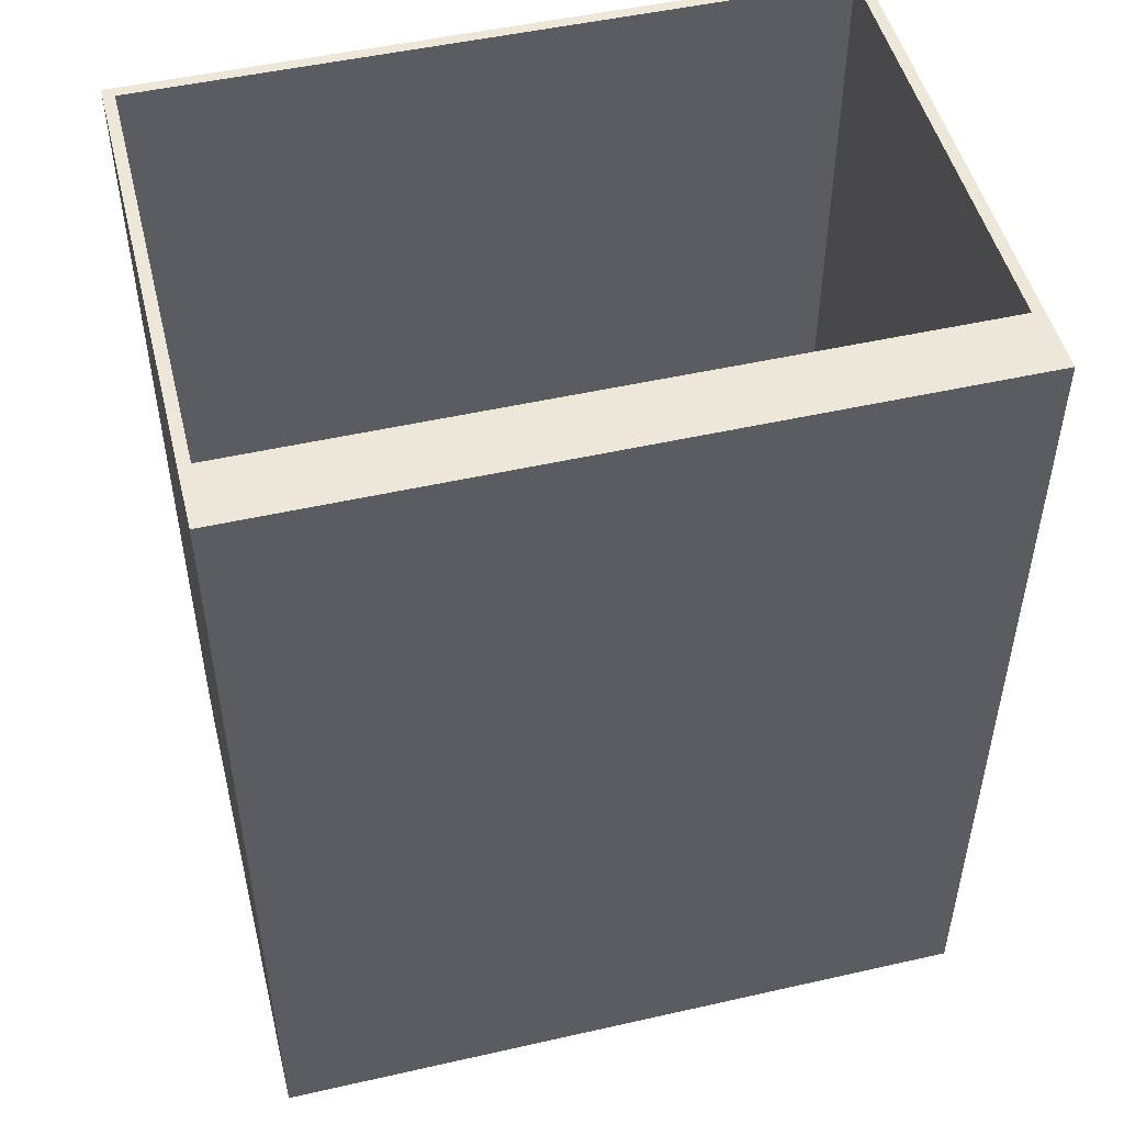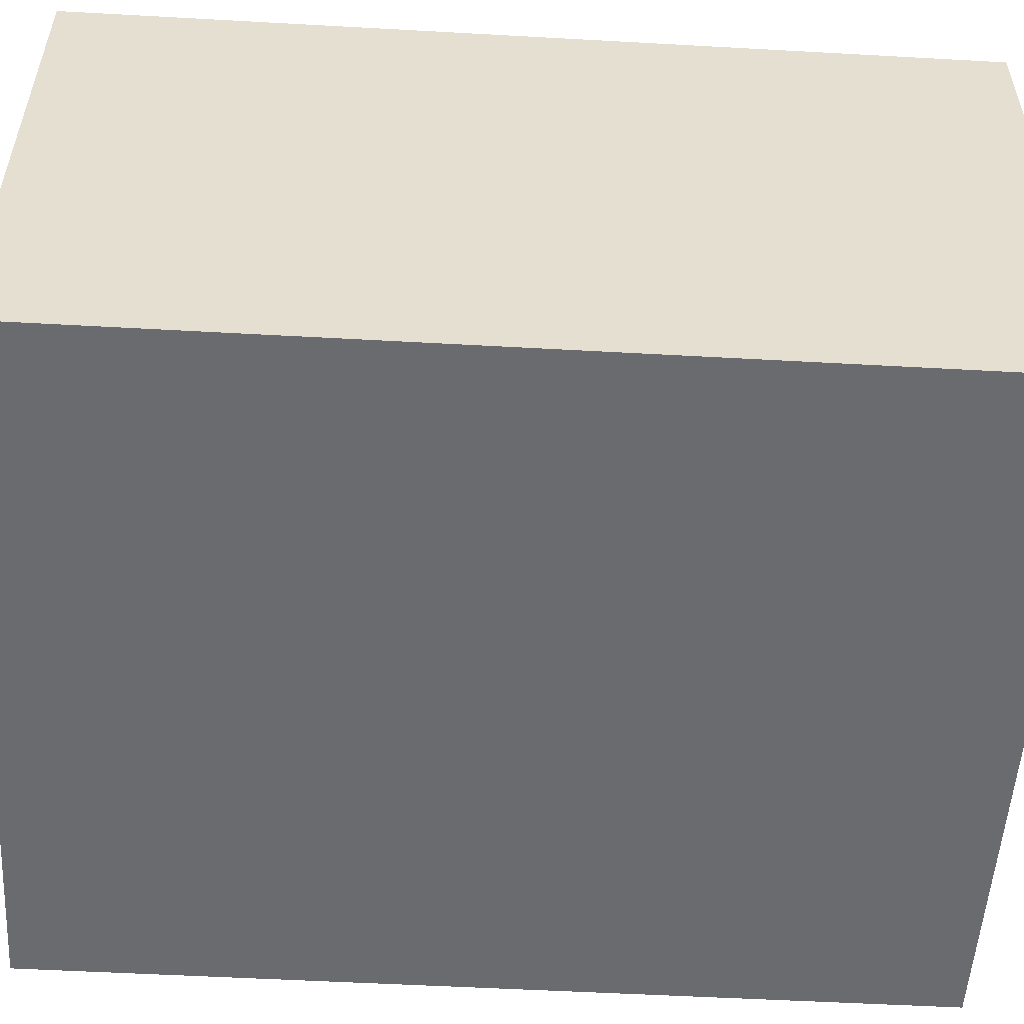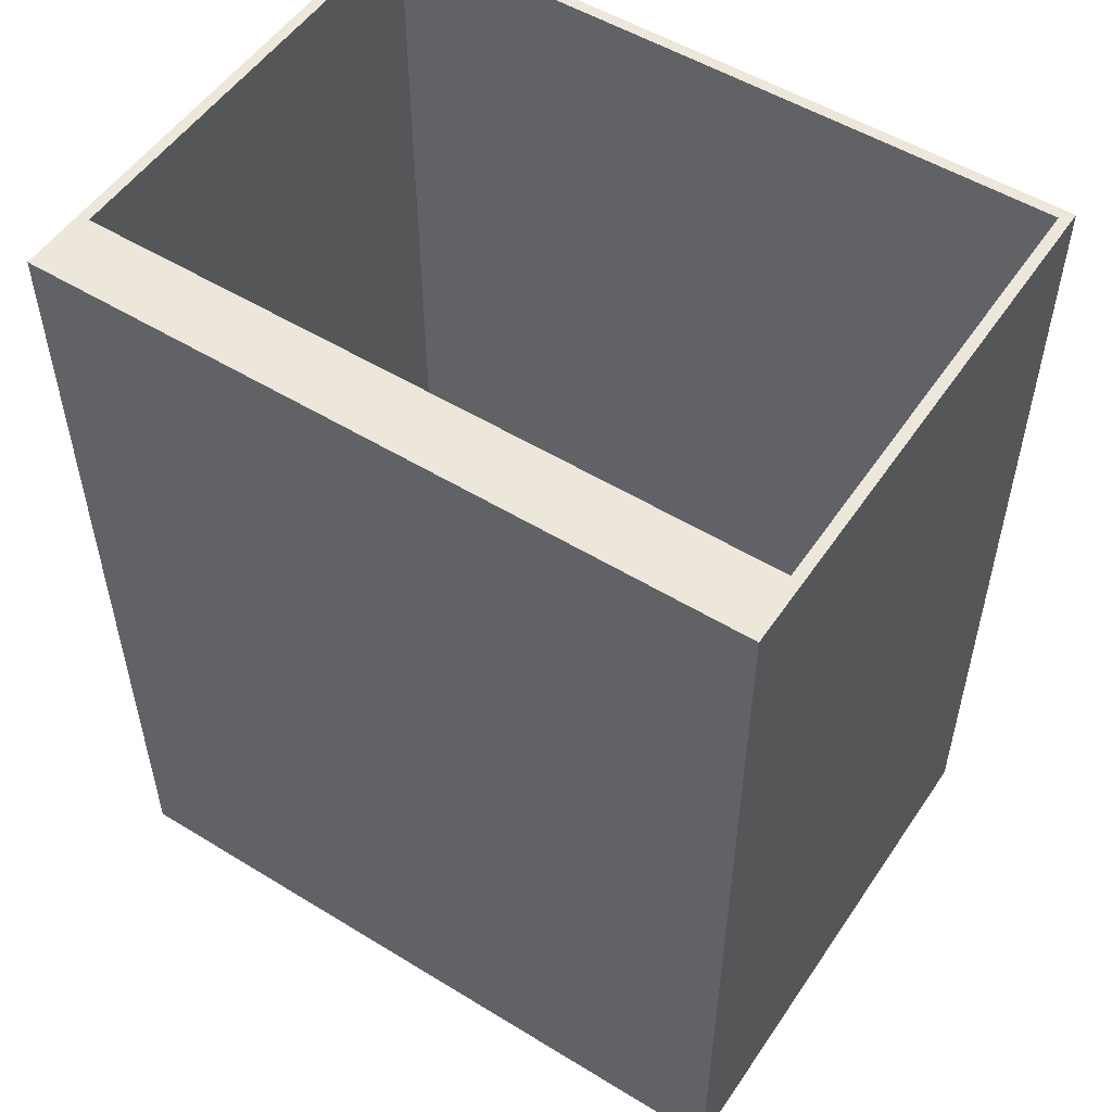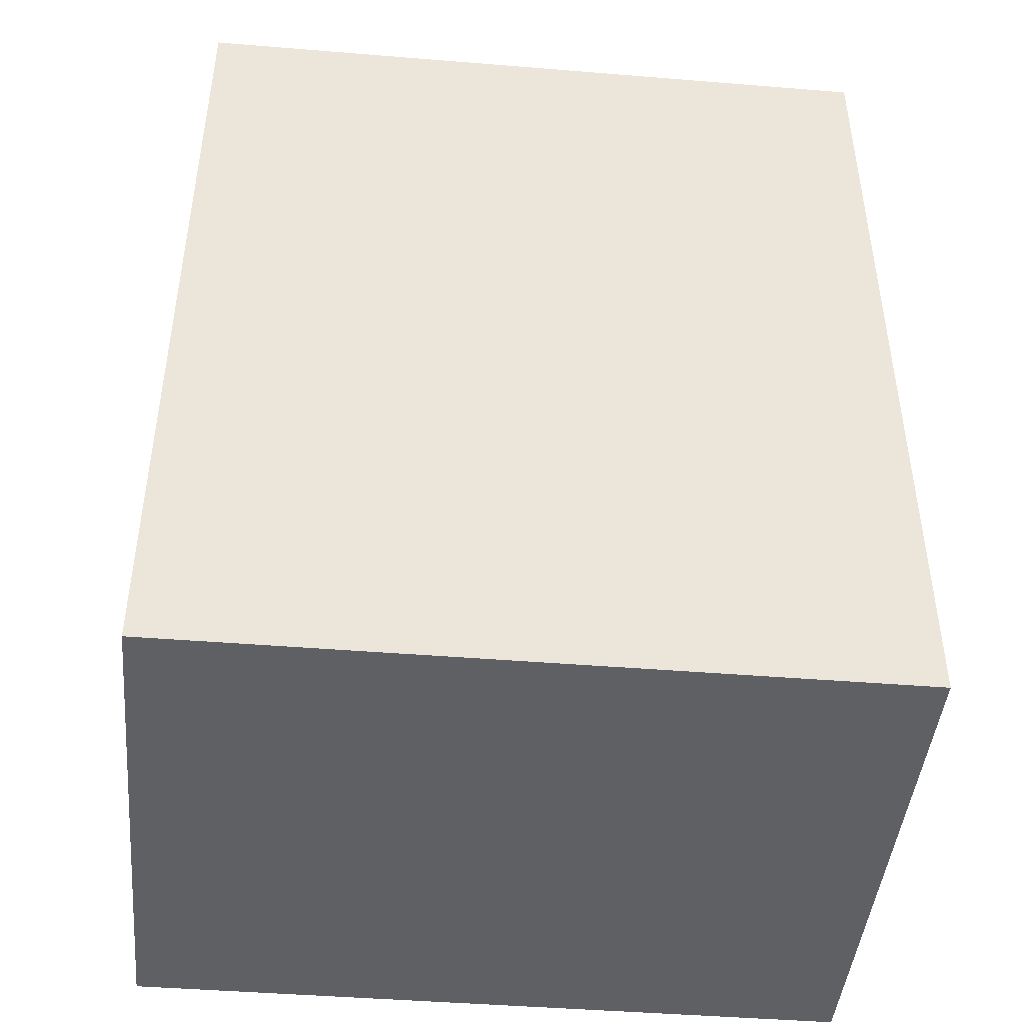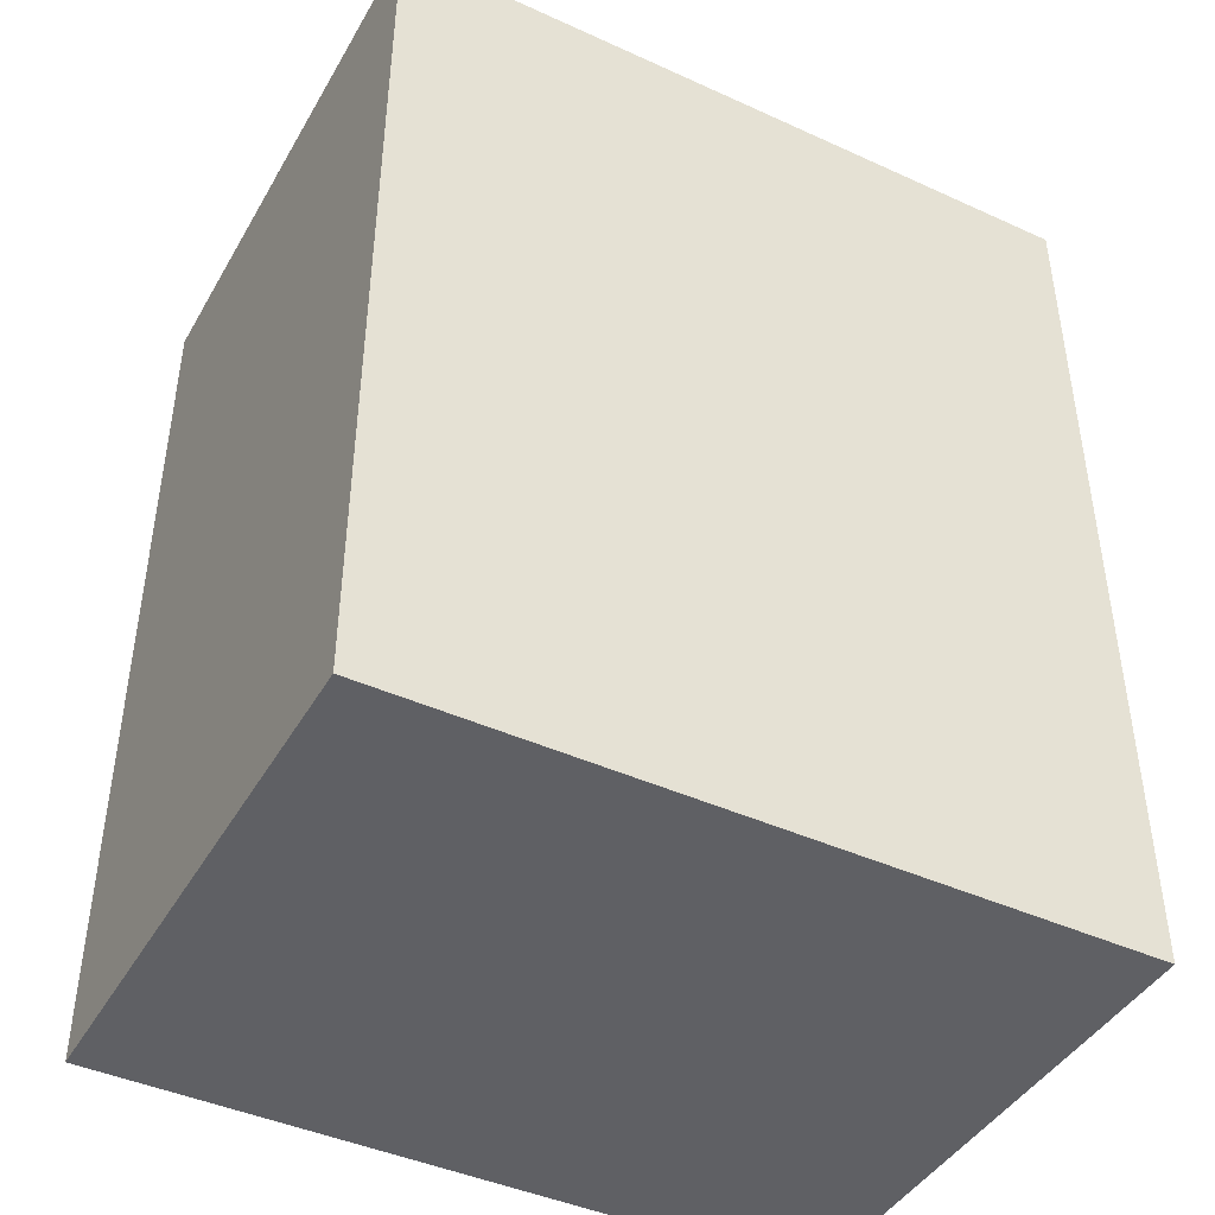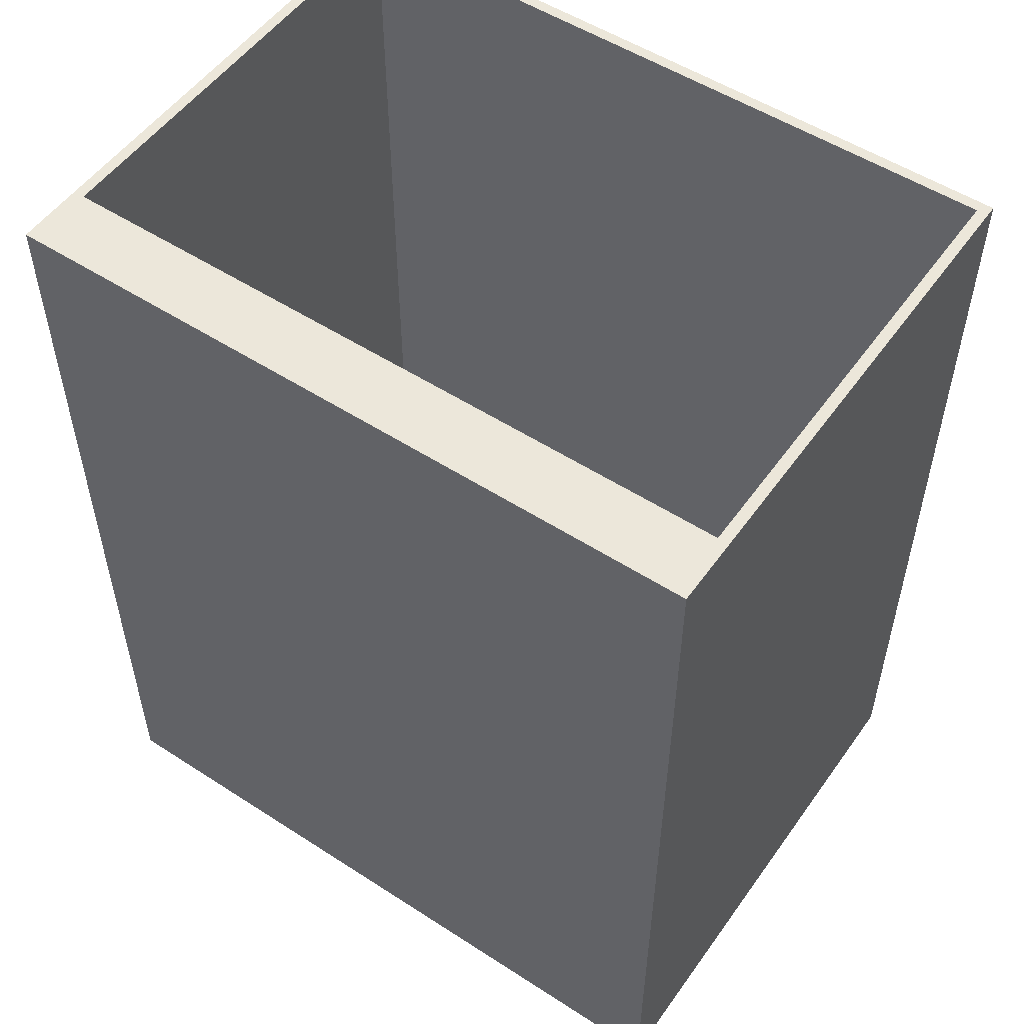
<metadata>
{"format":"obj","ext":"obj","renderer":"f3d","projection":"perspective","resolution":1024,"background":"white","views":[{"elev":49.7,"azim":-14.0,"up":"+Z"},{"elev":-53.4,"azim":-93.4,"up":"+Y"},{"elev":52.8,"azim":33.3,"up":"+Z"},{"elev":-44.8,"azim":174.6,"up":"+Z"},{"elev":-43.5,"azim":-28.2,"up":"+Z"},{"elev":53.1,"azim":34.7,"up":"+Z"}]}
</metadata>
<code>
g StoreBuilding_SteppedDouble
v -32 0 40
v -32 0 -40
v -32 48 40
v -32 48 -40
v 31 6 40
v 31 6 -39
v 31 47 40
v 31 47 -39
v -31 6 40
v -31 6 -39
v -31 47 40
v -31 47 -39
v 32 0 40
v 32 0 -40
v 32 48 40
v 32 48 -40
v -32 0 40
v -32 48 40
v -31 0 40
v -31 6 40
v -31 47 40
v 31 0 40
v 31 6 40
v 31 47 40
v 32 0 40
v 32 48 40
v -31 6 -39
v -31 47 -39
v 31 6 -39
v 31 47 -39
v -32 0 -40
v -32 48 -40
v 32 0 -40
v 32 48 -40
v -32 0 40
v -31 0 40
v 31 0 40
v 32 0 40
v -31 0 -39
v 31 0 -39
v -32 0 -40
v 32 0 -40
v -31 47 40
v 31 47 40
v -31 47 -39
v 31 47 -39
v -31 6 40
v 31 6 40
v -31 6 -39
v 31 6 -39
v -32 48 40
v 32 48 40
v -32 48 -40
v 32 48 -40
f 3 2 1
f 4 2 3
f 7 6 5
f 8 6 7
f 9 10 11
f 11 10 12
f 13 14 15
f 15 14 16
f 19 18 17
f 20 18 19
f 21 18 20
f 22 20 19
f 23 20 22
f 24 18 21
f 25 23 22
f 25 24 23
f 26 18 24
f 26 24 25
f 29 28 27
f 30 28 29
f 31 32 33
f 33 32 34
f 39 36 35
f 39 37 36
f 40 38 37
f 40 37 39
f 41 39 35
f 41 40 39
f 42 38 40
f 42 40 41
f 45 44 43
f 46 44 45
f 47 48 49
f 49 48 50
f 51 52 53
f 53 52 54

</code>
